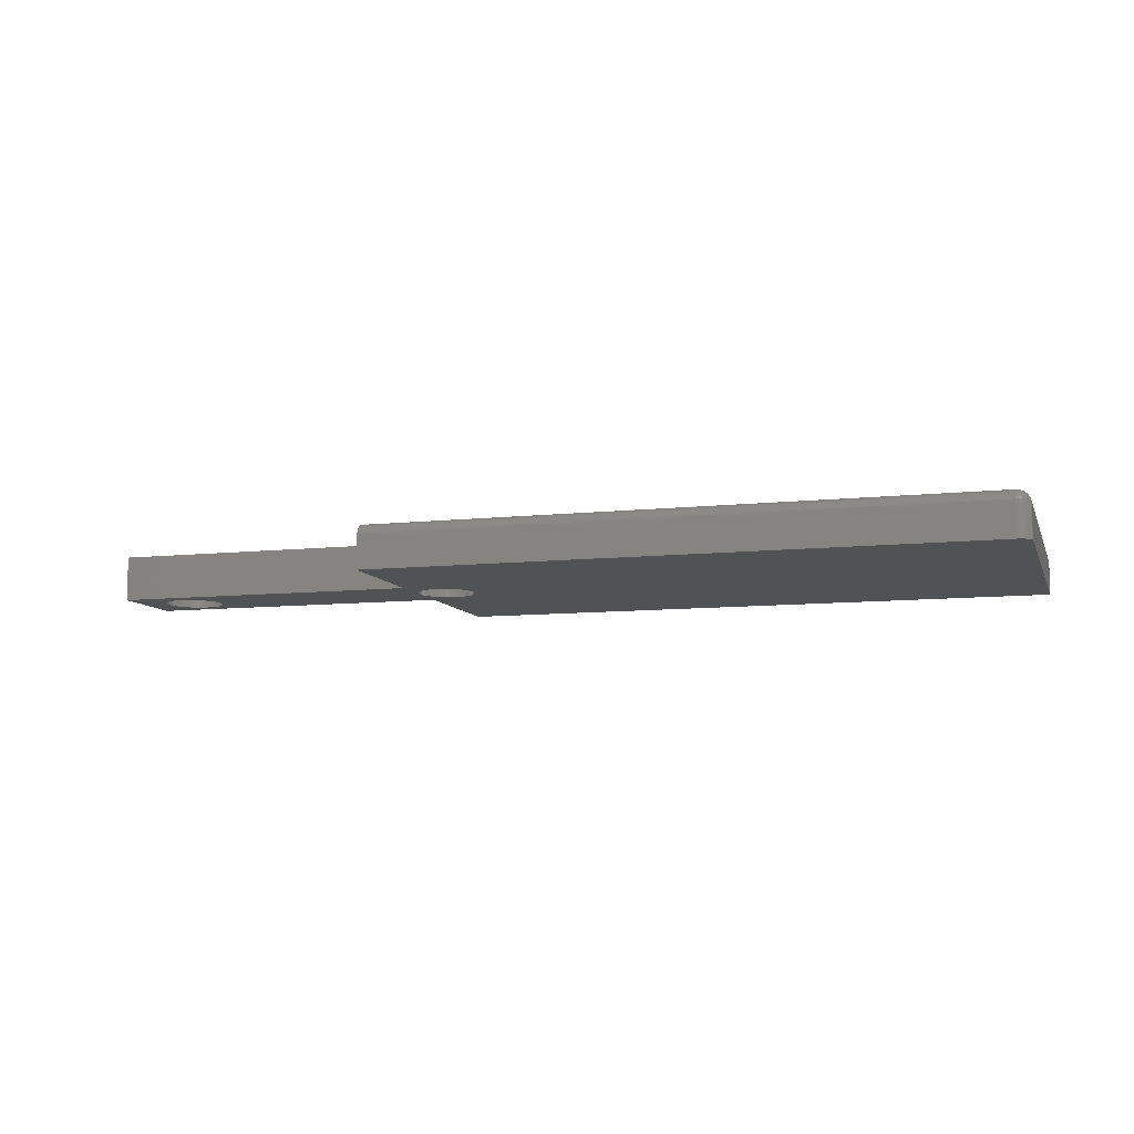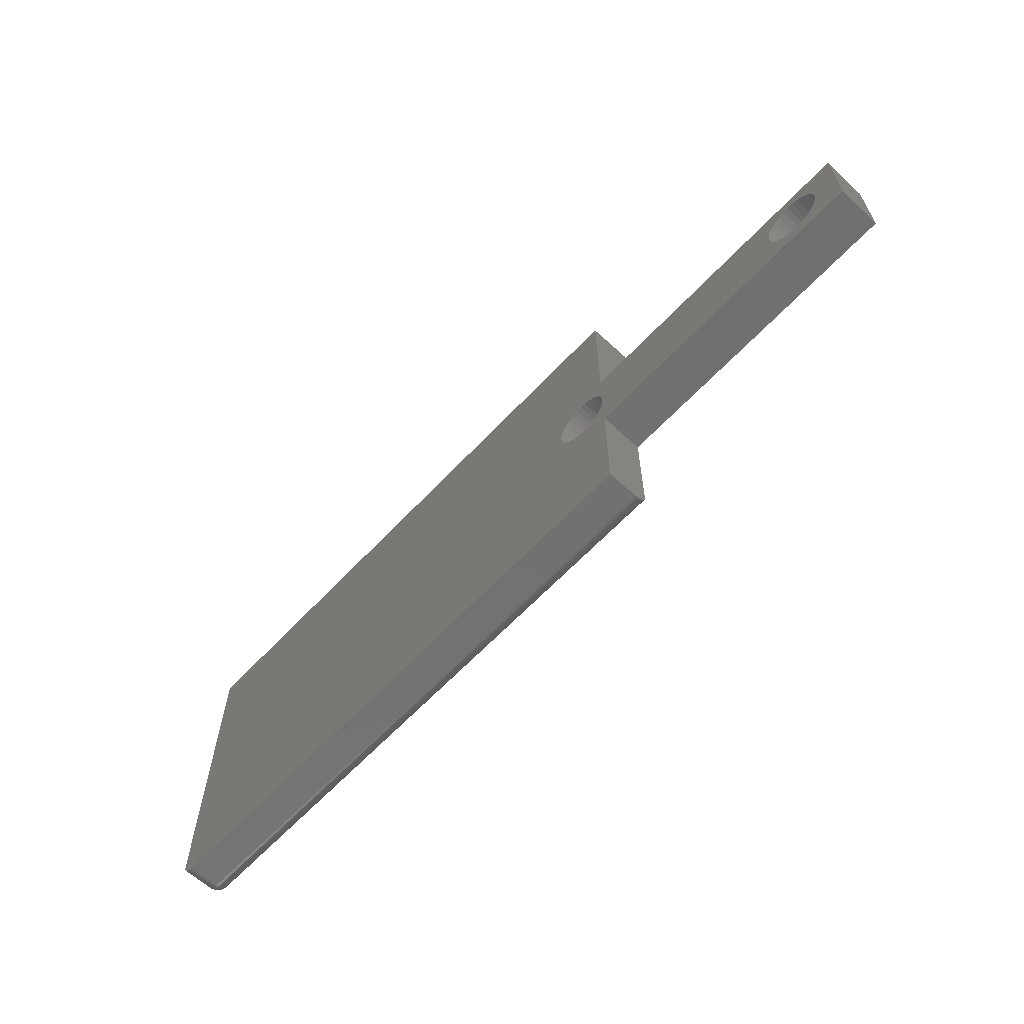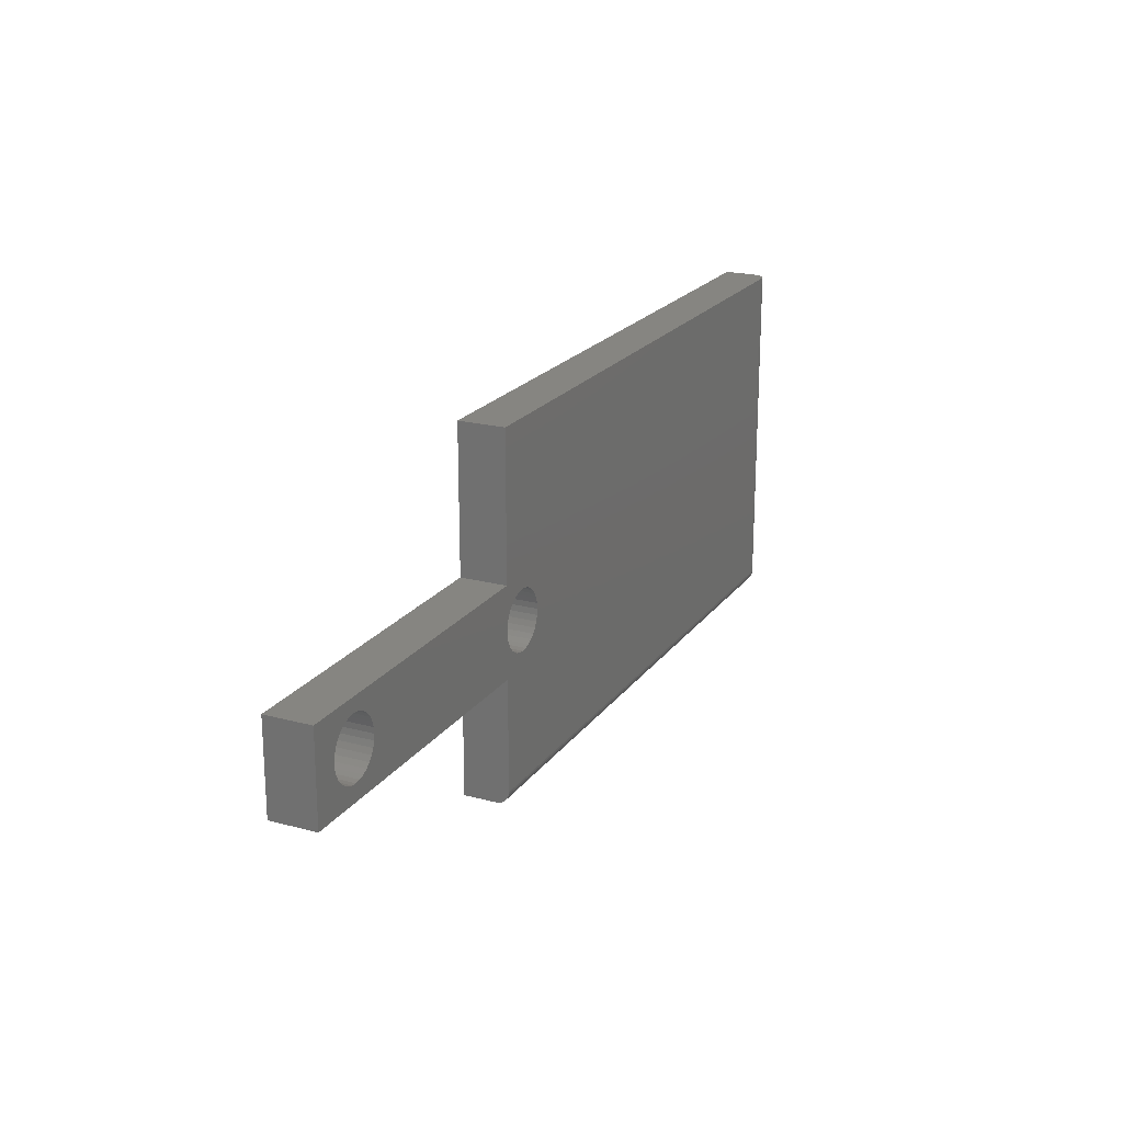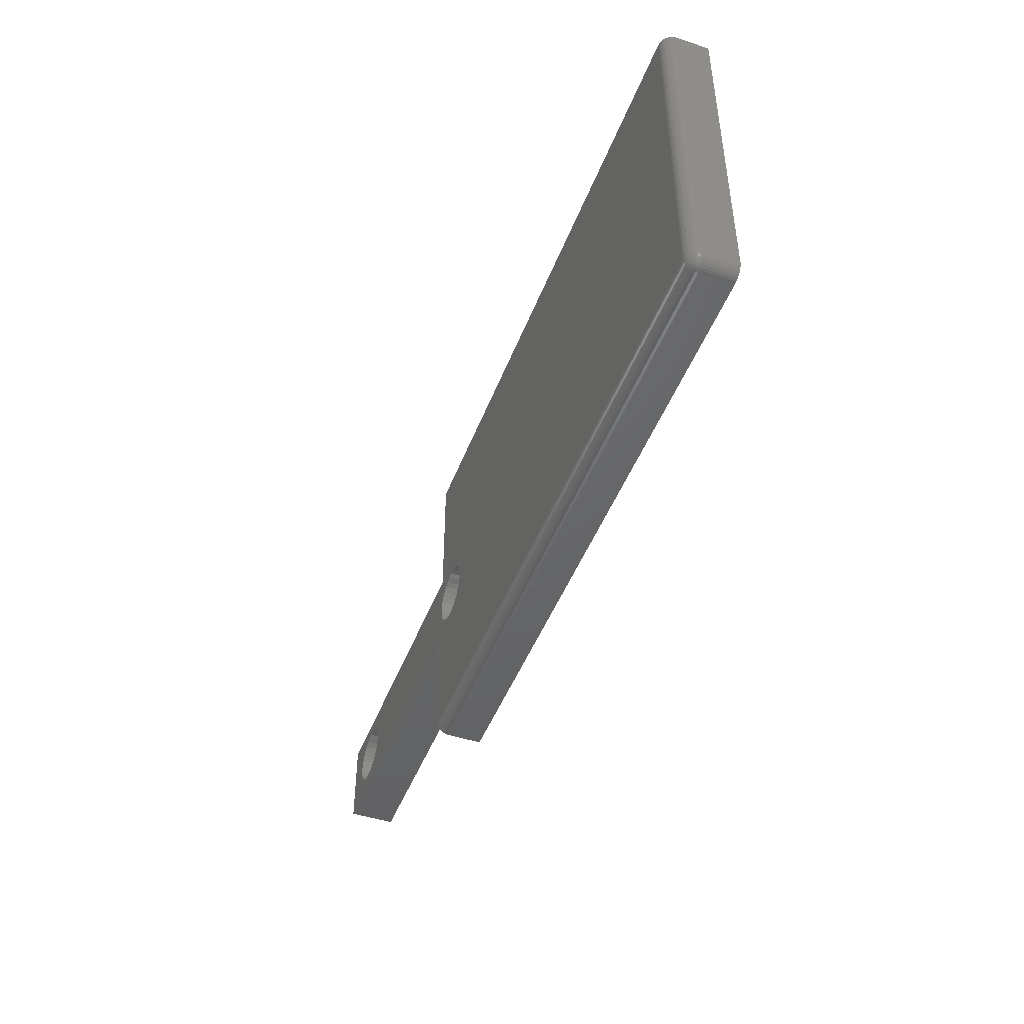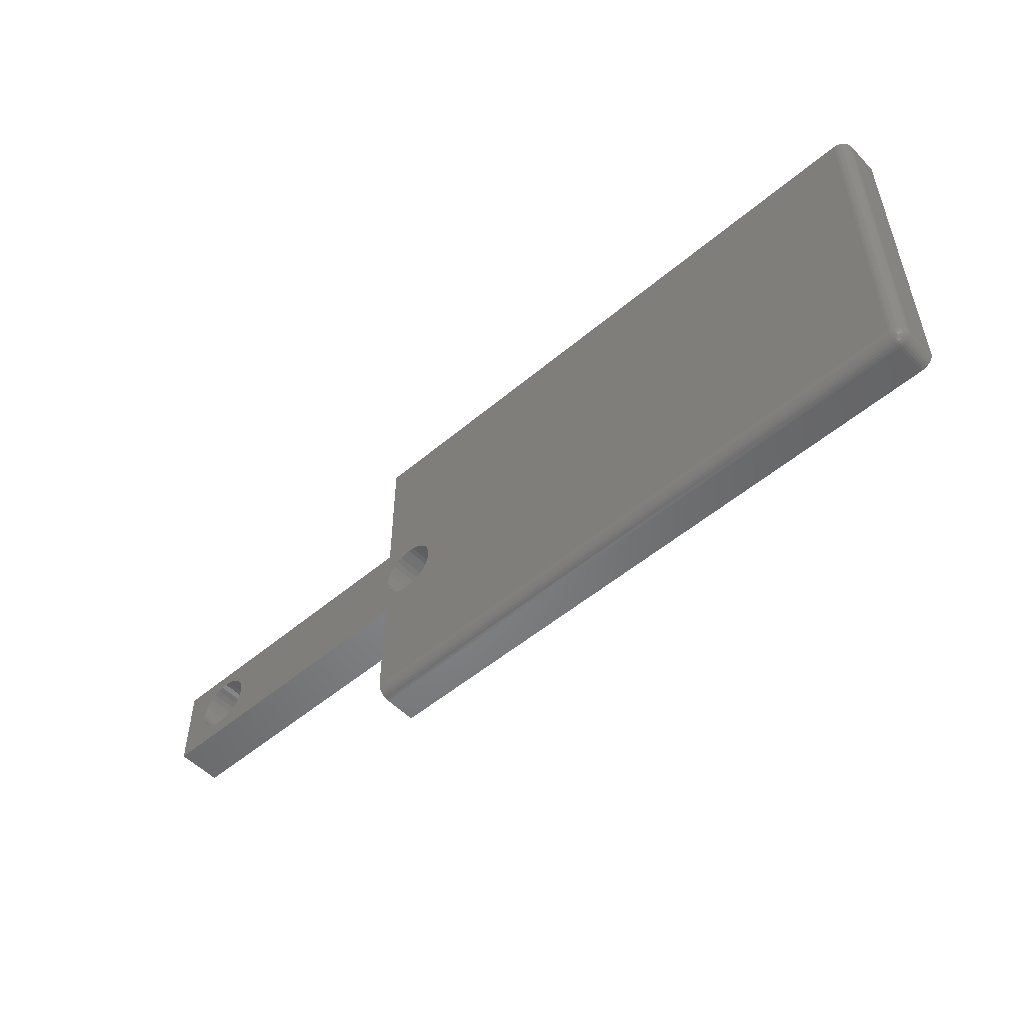
<metadata>
{"format":"stl","ext":"stl","renderer":"f3d","projection":"perspective","resolution":1024,"background":"white","views":[{"elev":-9.0,"azim":16.4,"up":"+Z"},{"elev":-62.9,"azim":-133.0,"up":"+Y"},{"elev":20.8,"azim":-64.3,"up":"+Y"},{"elev":-46.8,"azim":69.6,"up":"+Y"},{"elev":-52.4,"azim":42.3,"up":"+Y"}]}
</metadata>
<code>
# stl→obj: 237 verts, 478 faces
v -0.2946 0.2359 0
v -0.3013 0.238 0
v 0.0286 0.238 0
v 0.02193 0.2359 0
v -0.2885 0.2327 0
v 0.01579 0.2327 0
v -0.2831 0.2282 0
v 0.01041 0.2282 0
v -0.2787 0.2229 0
v 0.005987 0.2229 0
v -0.2754 0.2167 0
v 0.002704 0.2167 0
v -0.2734 0.2101 0
v 0.0006826 0.2101 0
v 0.002704 0.1895 0
v -0.2754 0.1895 0
v 0.0006826 0.1962 0
v -0.2787 0.1834 0
v 0.005987 0.1834 0
v -0.2831 0.178 0
v 0.01041 0.178 0
v -0.2885 0.1736 0
v 0.01579 0.1736 0
v -0.2946 0.1703 0
v 0.02193 0.1703 0
v -0.3013 0.1683 0
v 0.0286 0.1683 0
v 0.7344 0 0
v 0 0 0
v 0 0.1484 0
v 0.03553 0.1676 0
v 0.7404 0.001189 0
v 0.7374 0.0003002 0
v -0.375 0.1484 0
v -0.3082 0.1676 0
v 0 0.255 0
v 0 0.2605 0
v -0.3082 0.2387 0
v -0.375 0.255 0
v -0.3152 0.238 0
v -0.3218 0.2359 0
v -0.328 0.2327 0
v -0.3333 0.2282 0
v -0.3378 0.2229 0
v -0.341 0.2167 0
v -0.3431 0.2101 0
v -0.3438 0.2031 0
v -0.3431 0.1962 0
v -0.341 0.1895 0
v -0.3378 0.1834 0
v -0.3333 0.178 0
v -0.328 0.1736 0
v -0.3218 0.1703 0
v -0.3152 0.1683 0
v 0.75 0.01562 0
v 0.04246 0.1683 0
v 0.04912 0.1703 0
v 0.05526 0.1736 0
v 0.06065 0.178 0
v 0.06507 0.1834 0
v 0.06835 0.1895 0
v 0.07037 0.1962 0
v 0.75 0.4263 0
v 0.07105 0.2031 0
v 0.07037 0.2101 0
v 0.06835 0.2167 0
v 0.06507 0.2229 0
v 0.06065 0.2282 0
v 0.05526 0.2327 0
v 0.04912 0.2359 0
v 0.04246 0.238 0
v 0.03553 0.2387 0
v 0 0.4263 0
v 0.7497 0.01258 0
v 0.7488 0.009646 0
v 0.7474 0.006944 0
v 0.7454 0.004576 0
v 0.7431 0.002633 0
v -0.2734 0.1962 0
v -0.2727 0.2031 0
v 0 0.2031 0
v 0.0286 0.238 0.05469
v -0.3013 0.238 0.05469
v -0.2946 0.2359 0.05469
v 0.02193 0.2359 0.05469
v -0.2885 0.2327 0.05469
v 0.01579 0.2327 0.05469
v -0.2831 0.2282 0.05469
v 0.01041 0.2282 0.05469
v -0.2787 0.2229 0.05469
v 0.005987 0.2229 0.05469
v -0.2754 0.2167 0.05469
v 0.002704 0.2167 0.05469
v -0.2734 0.2101 0.05469
v 0.0006826 0.2101 0.05469
v 0.0006826 0.1962 0.05469
v -0.2754 0.1895 0.05469
v 0.002704 0.1895 0.05469
v -0.2787 0.1834 0.05469
v 0.005987 0.1834 0.05469
v -0.2831 0.178 0.05469
v 0.01041 0.178 0.05469
v -0.2885 0.1736 0.05469
v 0.01579 0.1736 0.05469
v -0.2946 0.1703 0.05469
v 0.02193 0.1703 0.05469
v -0.3013 0.1683 0.05469
v 0.0286 0.1683 0.05469
v 0.7344 0.4263 0.05469
v 0 0.4263 0.05469
v 0 0.2605 0.05469
v 0.03553 0.2387 0.05469
v 0.04246 0.238 0.05469
v 0.04912 0.2359 0.05469
v 0.05526 0.2327 0.05469
v 0.06065 0.2282 0.05469
v 0.06507 0.2229 0.05469
v 0.06835 0.2167 0.05469
v 0.07037 0.2101 0.05469
v 0.07105 0.2031 0.05469
v 0.07037 0.1962 0.05469
v 0.7344 0.01562 0.05469
v 0.06835 0.1895 0.05469
v 0.06507 0.1834 0.05469
v 0.06065 0.178 0.05469
v 0.05526 0.1736 0.05469
v 0.04912 0.1703 0.05469
v 0.04246 0.1683 0.05469
v 0.03553 0.1676 0.05469
v 0 0.1484 0.05469
v 0 0.01562 0.05469
v -0.3082 0.1676 0.05469
v -0.375 0.1484 0.05469
v 0 0.255 0.05469
v -0.375 0.255 0.05469
v -0.3082 0.2387 0.05469
v -0.3431 0.1962 0.05469
v -0.3438 0.2031 0.05469
v -0.3431 0.2101 0.05469
v -0.341 0.2167 0.05469
v -0.3378 0.2229 0.05469
v -0.3333 0.2282 0.05469
v -0.328 0.2327 0.05469
v -0.3218 0.2359 0.05469
v -0.3152 0.238 0.05469
v -0.3152 0.1683 0.05469
v -0.3218 0.1703 0.05469
v -0.328 0.1736 0.05469
v -0.3333 0.178 0.05469
v -0.3378 0.1834 0.05469
v -0.341 0.1895 0.05469
v 0 0.2031 0.05469
v -0.2727 0.2031 0.05469
v -0.2734 0.1962 0.05469
v 0 0 0.03906
v 0 0.0003002 0.04211
v 0 0.001189 0.04504
v 0 0.002633 0.04774
v 0 0.004576 0.05011
v 0 0.006944 0.05205
v 0 0.009646 0.0535
v 0 0.01258 0.05439
v 0.7344 0 0.03906
v 0.7344 0.0003002 0.04211
v 0.7344 0.001189 0.04504
v 0.7344 0.002633 0.04774
v 0.7344 0.004576 0.05011
v 0.7344 0.006944 0.05205
v 0.7344 0.009646 0.0535
v 0.7344 0.01258 0.05439
v 0.75 0.01562 0.03906
v 0.75 0.4263 0.03906
v 0.7374 0.4263 0.05439
v 0.7404 0.4263 0.0535
v 0.7497 0.4263 0.04211
v 0.7431 0.4263 0.05205
v 0.7454 0.4263 0.05011
v 0.7474 0.4263 0.04774
v 0.7488 0.4263 0.04504
v 0.7497 0.01258 0.03906
v 0.7488 0.009646 0.03906
v 0.7474 0.006944 0.03906
v 0.7454 0.004576 0.03906
v 0.7431 0.002633 0.03906
v 0.7404 0.001189 0.03906
v 0.7374 0.0003002 0.03906
v 0.7497 0.01562 0.04211
v 0.7488 0.01562 0.04504
v 0.7474 0.01562 0.04774
v 0.7454 0.01562 0.05011
v 0.7431 0.01562 0.05205
v 0.7404 0.01562 0.0535
v 0.7374 0.01562 0.05439
v 0.7497 0.01393 0.0416
v 0.7488 0.01446 0.04493
v 0.7497 0.01309 0.04076
v 0.7488 0.0123 0.04403
v 0.7488 0.01065 0.04238
v 0.7374 0.0005947 0.04205
v 0.7404 0.001467 0.04188
v 0.7431 0.002883 0.0416
v 0.7454 0.004789 0.04122
v 0.7474 0.007111 0.04076
v 0.7488 0.00976 0.04023
v 0.7374 0.01264 0.05409
v 0.7404 0.01281 0.05322
v 0.7431 0.01309 0.0518
v 0.7454 0.01347 0.0499
v 0.7474 0.01393 0.04758
v 0.7374 0.00976 0.05322
v 0.7404 0.0101 0.0524
v 0.7431 0.01065 0.05107
v 0.7454 0.0114 0.04927
v 0.7474 0.0123 0.04708
v 0.7488 0.01334 0.04459
v 0.7374 0.007111 0.0518
v 0.7404 0.007605 0.05107
v 0.7431 0.008407 0.04986
v 0.7454 0.009487 0.04825
v 0.7474 0.0108 0.04628
v 0.7374 0.004789 0.0499
v 0.7404 0.005417 0.04927
v 0.7431 0.006438 0.04825
v 0.7454 0.007812 0.04688
v 0.7474 0.009487 0.0452
v 0.7488 0.0114 0.04329
v 0.7374 0.002883 0.04758
v 0.7404 0.003622 0.04708
v 0.7431 0.004823 0.04628
v 0.7454 0.006438 0.0452
v 0.7474 0.008407 0.04389
v 0.7374 0.001467 0.04493
v 0.7404 0.002288 0.04459
v 0.7431 0.003622 0.04403
v 0.7454 0.005417 0.04329
v 0.7474 0.007605 0.04238
v 0.7488 0.0101 0.04135
f 1 2 3
f 4 1 3
f 5 1 4
f 6 5 4
f 7 5 6
f 8 7 6
f 9 7 8
f 10 9 8
f 11 9 10
f 12 11 10
f 13 11 12
f 14 13 12
f 15 16 17
f 18 16 15
f 19 18 15
f 20 18 19
f 21 20 19
f 22 20 21
f 23 22 21
f 24 22 23
f 25 24 23
f 26 24 25
f 27 26 25
f 28 29 30
f 28 30 31
f 28 31 32
f 28 32 33
f 30 34 35
f 30 35 26
f 30 26 27
f 30 27 31
f 36 37 3
f 36 3 2
f 36 2 38
f 36 38 39
f 39 38 40
f 39 40 41
f 39 41 42
f 39 42 43
f 39 43 44
f 39 44 45
f 39 45 46
f 39 46 47
f 39 47 48
f 39 48 34
f 34 48 49
f 34 49 50
f 34 50 51
f 34 51 52
f 34 52 53
f 34 53 54
f 34 54 35
f 55 31 56
f 55 56 57
f 55 57 58
f 55 58 59
f 55 59 60
f 55 60 61
f 55 61 62
f 63 55 62
f 63 62 64
f 63 64 65
f 63 65 66
f 63 66 67
f 63 67 68
f 63 68 69
f 63 69 70
f 63 70 71
f 63 71 72
f 63 72 3
f 63 3 37
f 63 37 73
f 31 55 74
f 31 74 75
f 31 75 76
f 31 76 77
f 31 77 78
f 31 78 32
f 16 79 17
f 17 79 80
f 17 80 81
f 81 80 13
f 81 13 14
f 82 83 84
f 82 84 85
f 85 84 86
f 85 86 87
f 87 86 88
f 87 88 89
f 89 88 90
f 89 90 91
f 91 90 92
f 91 92 93
f 93 92 94
f 93 94 95
f 96 97 98
f 98 97 99
f 98 99 100
f 100 99 101
f 100 101 102
f 102 101 103
f 102 103 104
f 104 103 105
f 104 105 106
f 106 105 107
f 106 107 108
f 109 110 111
f 109 111 82
f 109 82 112
f 109 112 113
f 109 113 114
f 109 114 115
f 109 115 116
f 109 116 117
f 109 117 118
f 109 118 119
f 109 119 120
f 109 120 121
f 122 109 121
f 122 121 123
f 122 123 124
f 122 124 125
f 122 125 126
f 122 126 127
f 122 127 128
f 122 128 129
f 122 129 130
f 122 130 131
f 130 129 108
f 130 108 107
f 130 107 132
f 130 132 133
f 134 135 136
f 134 136 83
f 134 83 82
f 134 82 111
f 135 133 137
f 135 137 138
f 135 138 139
f 135 139 140
f 135 140 141
f 135 141 142
f 135 142 143
f 135 143 144
f 135 144 145
f 135 145 136
f 133 132 146
f 133 146 147
f 133 147 148
f 133 148 149
f 133 149 150
f 133 150 151
f 133 151 137
f 95 94 152
f 152 94 153
f 152 153 96
f 96 153 154
f 96 154 97
f 35 107 26
f 26 107 105
f 26 105 24
f 24 105 103
f 24 103 22
f 22 103 101
f 22 101 20
f 20 101 99
f 20 99 18
f 18 99 97
f 18 97 16
f 16 97 154
f 16 154 79
f 79 154 153
f 79 153 80
f 107 35 132
f 132 35 54
f 132 54 146
f 146 54 53
f 146 53 147
f 147 53 52
f 147 52 148
f 148 52 51
f 148 51 149
f 149 51 50
f 149 50 150
f 150 50 49
f 150 49 151
f 151 49 48
f 151 48 137
f 137 48 47
f 137 47 138
f 38 145 40
f 40 145 144
f 40 144 41
f 41 144 143
f 41 143 42
f 42 143 142
f 42 142 43
f 43 142 141
f 43 141 44
f 44 141 140
f 44 140 45
f 45 140 139
f 45 139 46
f 46 139 138
f 46 138 47
f 145 38 136
f 136 38 2
f 136 2 83
f 83 2 1
f 83 1 84
f 84 1 5
f 84 5 86
f 86 5 7
f 86 7 88
f 88 7 9
f 88 9 90
f 90 9 11
f 90 11 92
f 92 11 13
f 92 13 94
f 94 13 80
f 94 80 153
f 72 82 3
f 3 82 85
f 3 85 4
f 4 85 87
f 4 87 6
f 6 87 89
f 6 89 8
f 8 89 91
f 8 91 10
f 10 91 93
f 10 93 12
f 12 93 95
f 12 95 14
f 14 95 152
f 14 152 81
f 82 72 112
f 112 72 71
f 112 71 113
f 113 71 70
f 113 70 114
f 114 70 69
f 114 69 115
f 115 69 68
f 115 68 116
f 116 68 67
f 116 67 117
f 117 67 66
f 117 66 118
f 118 66 65
f 118 65 119
f 119 65 64
f 119 64 120
f 31 128 56
f 56 128 127
f 56 127 57
f 57 127 126
f 57 126 58
f 58 126 125
f 58 125 59
f 59 125 124
f 59 124 60
f 60 124 123
f 60 123 61
f 61 123 121
f 61 121 62
f 62 121 120
f 62 120 64
f 128 31 129
f 129 31 27
f 129 27 108
f 108 27 25
f 108 25 106
f 106 25 23
f 106 23 104
f 104 23 21
f 104 21 102
f 102 21 19
f 102 19 100
f 100 19 15
f 100 15 98
f 98 15 17
f 98 17 96
f 96 17 81
f 96 81 152
f 135 39 133
f 133 39 34
f 111 37 134
f 134 37 36
f 155 156 157
f 29 155 157
f 29 157 158
f 29 158 159
f 29 159 160
f 29 160 161
f 29 161 162
f 29 162 131
f 29 131 130
f 29 130 30
f 134 36 135
f 135 36 39
f 133 34 130
f 130 34 30
f 155 163 156
f 156 163 164
f 156 164 157
f 157 164 165
f 157 165 158
f 158 165 166
f 158 166 159
f 159 166 167
f 159 167 160
f 160 167 168
f 160 168 161
f 161 168 169
f 161 169 162
f 162 169 170
f 162 170 131
f 131 170 122
f 171 55 172
f 172 55 63
f 155 29 163
f 163 29 28
f 73 110 109
f 109 173 174
f 175 172 174
f 175 174 176
f 175 176 177
f 175 177 178
f 175 178 179
f 172 63 174
f 174 63 73
f 174 73 109
f 55 171 74
f 74 171 180
f 74 180 75
f 75 180 181
f 75 181 76
f 76 181 182
f 76 182 77
f 77 182 183
f 77 183 78
f 78 183 184
f 78 184 32
f 32 184 185
f 32 185 33
f 33 185 186
f 33 186 28
f 28 186 163
f 171 172 187
f 187 172 175
f 187 175 188
f 188 175 179
f 188 179 189
f 189 179 178
f 189 178 190
f 190 178 177
f 190 177 191
f 191 177 176
f 191 176 192
f 192 176 174
f 192 174 193
f 193 174 173
f 193 173 122
f 122 173 109
f 194 187 195
f 196 194 197
f 180 196 198
f 171 187 194
f 171 194 196
f 171 196 180
f 164 163 199
f 199 163 186
f 199 186 200
f 200 186 185
f 200 185 201
f 201 185 184
f 201 184 202
f 202 184 183
f 202 183 203
f 203 183 182
f 203 182 204
f 204 182 181
f 204 181 180
f 122 170 193
f 193 170 205
f 193 205 192
f 192 205 206
f 192 206 191
f 191 206 207
f 191 207 190
f 190 207 208
f 190 208 189
f 189 208 209
f 189 209 188
f 188 209 195
f 188 195 187
f 170 169 205
f 205 169 210
f 205 210 206
f 206 210 211
f 206 211 207
f 207 211 212
f 207 212 208
f 208 212 213
f 208 213 209
f 209 213 214
f 209 214 195
f 195 214 215
f 195 215 194
f 169 168 210
f 210 168 216
f 210 216 211
f 211 216 217
f 211 217 212
f 212 217 218
f 212 218 213
f 213 218 219
f 213 219 214
f 214 219 220
f 214 220 215
f 215 220 197
f 215 197 194
f 168 167 216
f 216 167 221
f 216 221 217
f 217 221 222
f 217 222 218
f 218 222 223
f 218 223 219
f 219 223 224
f 219 224 220
f 220 224 225
f 220 225 197
f 197 225 226
f 197 226 196
f 167 166 221
f 221 166 227
f 221 227 222
f 222 227 228
f 222 228 223
f 223 228 229
f 223 229 224
f 224 229 230
f 224 230 225
f 225 230 231
f 225 231 226
f 226 231 198
f 226 198 196
f 166 165 227
f 227 165 232
f 227 232 228
f 228 232 233
f 228 233 229
f 229 233 234
f 229 234 230
f 230 234 235
f 230 235 231
f 231 235 236
f 231 236 198
f 198 236 237
f 198 237 180
f 165 164 232
f 232 164 199
f 232 199 233
f 233 199 200
f 233 200 234
f 234 200 201
f 234 201 235
f 235 201 202
f 235 202 236
f 236 202 203
f 236 203 237
f 237 203 204
f 237 204 180
f 110 73 111
f 111 73 37

</code>
